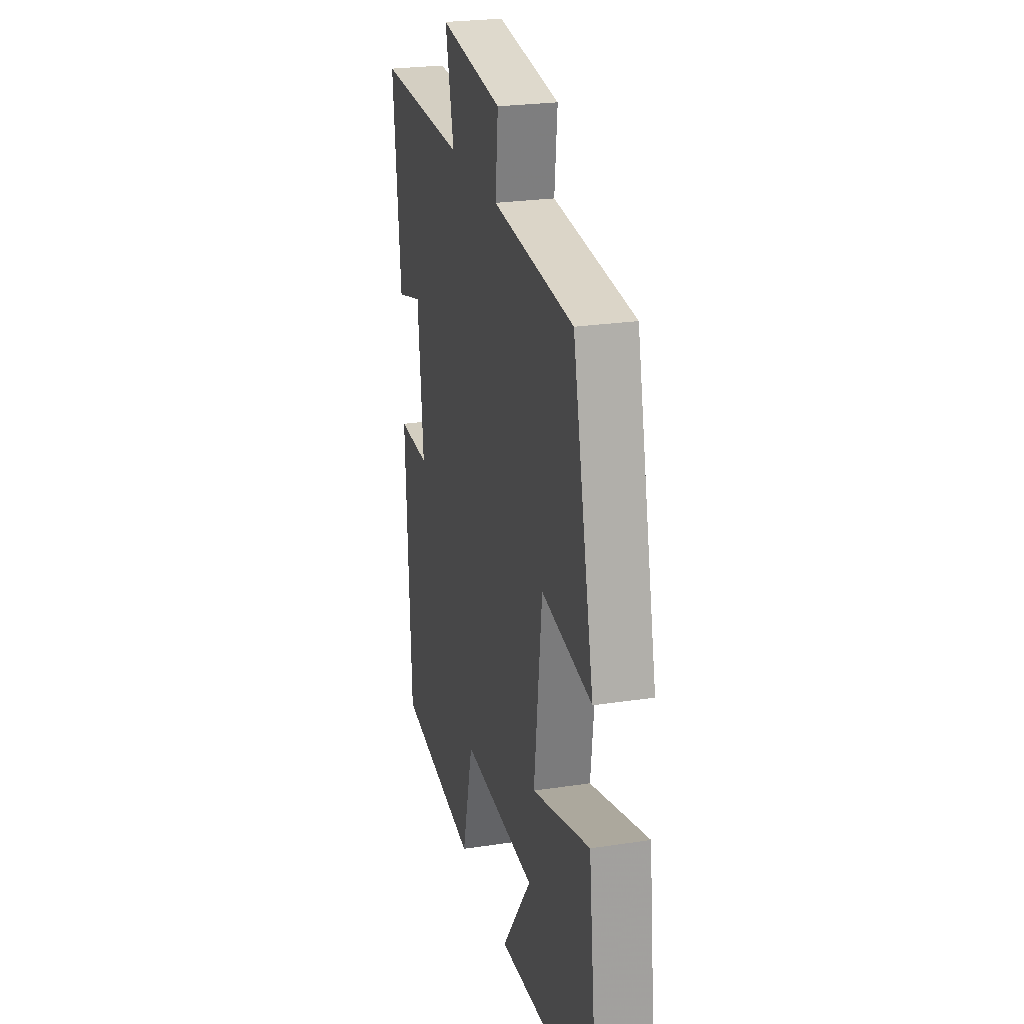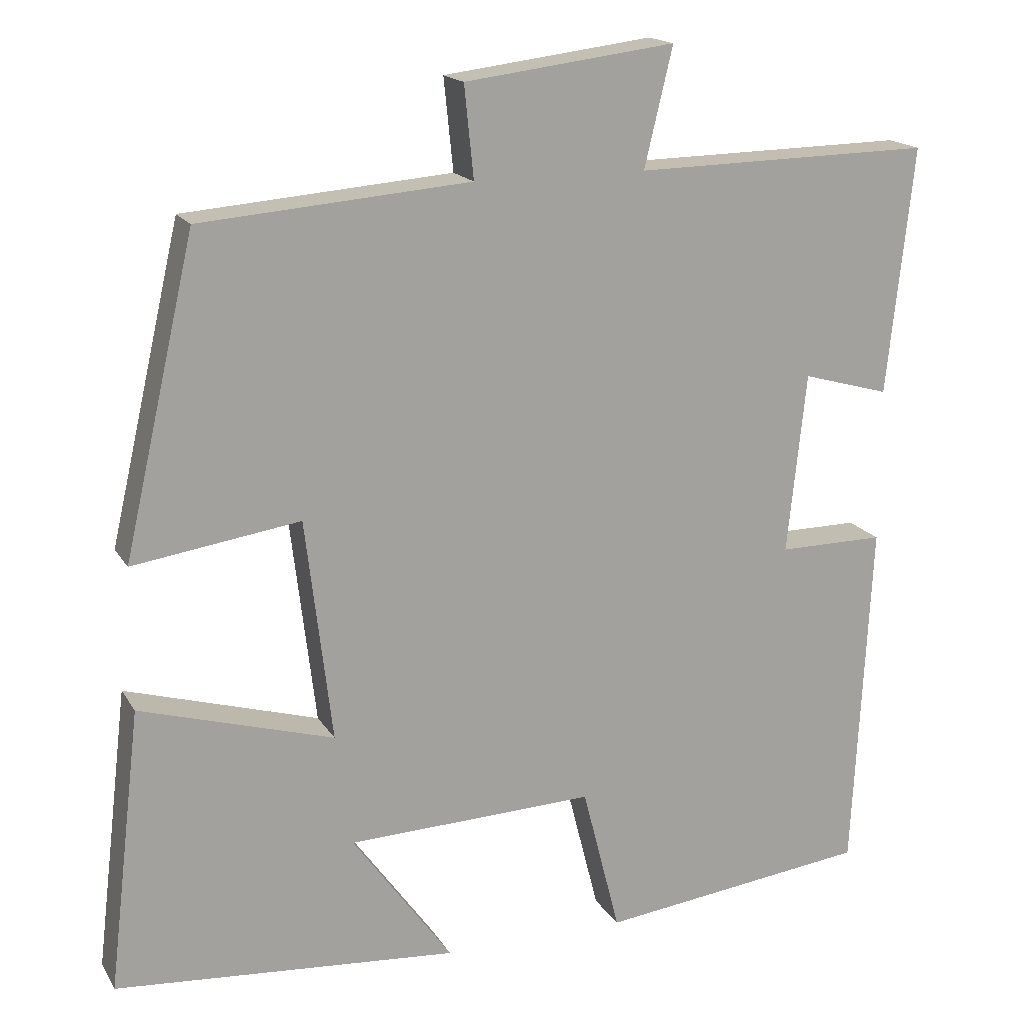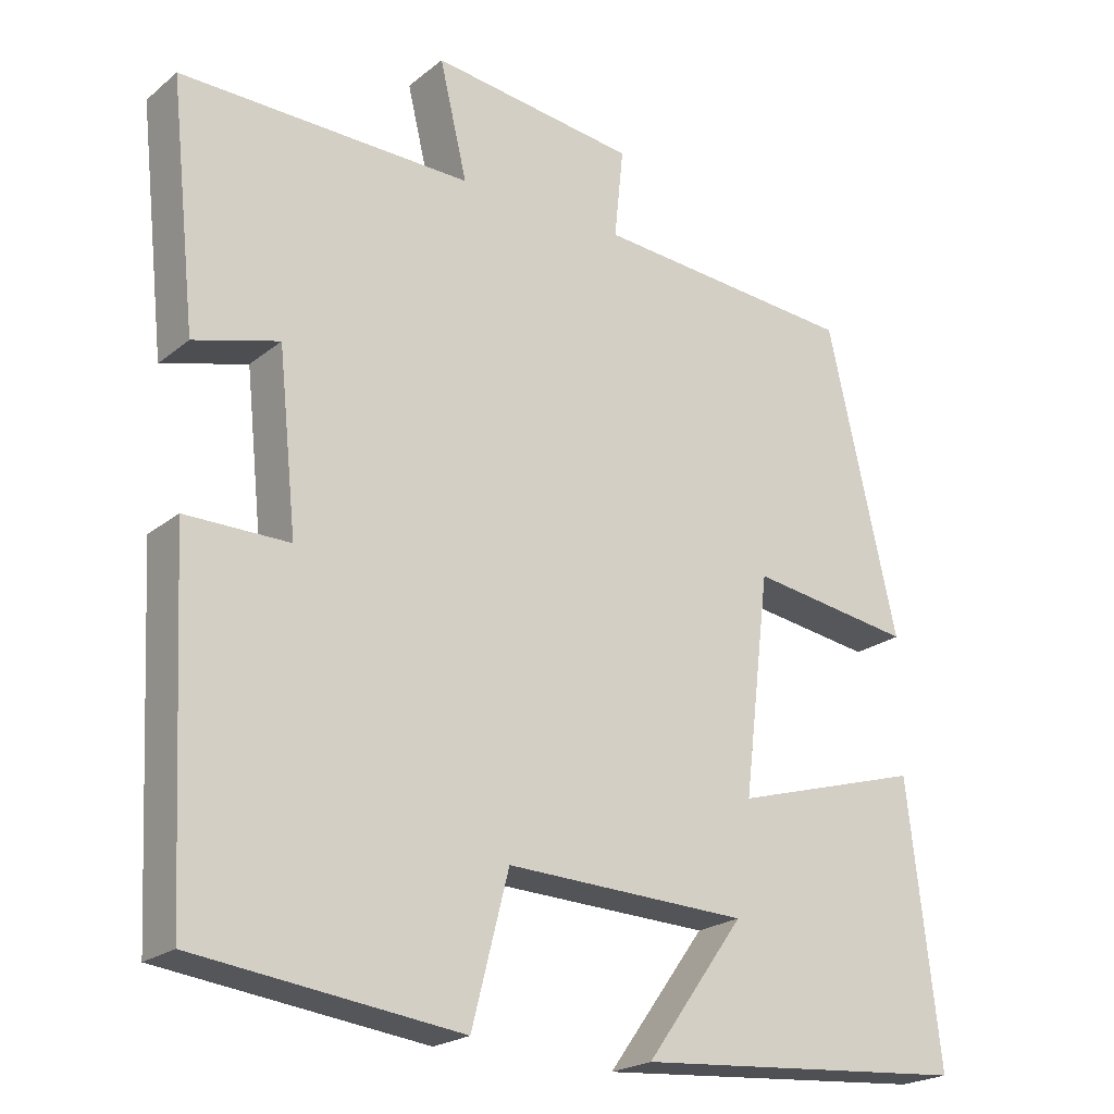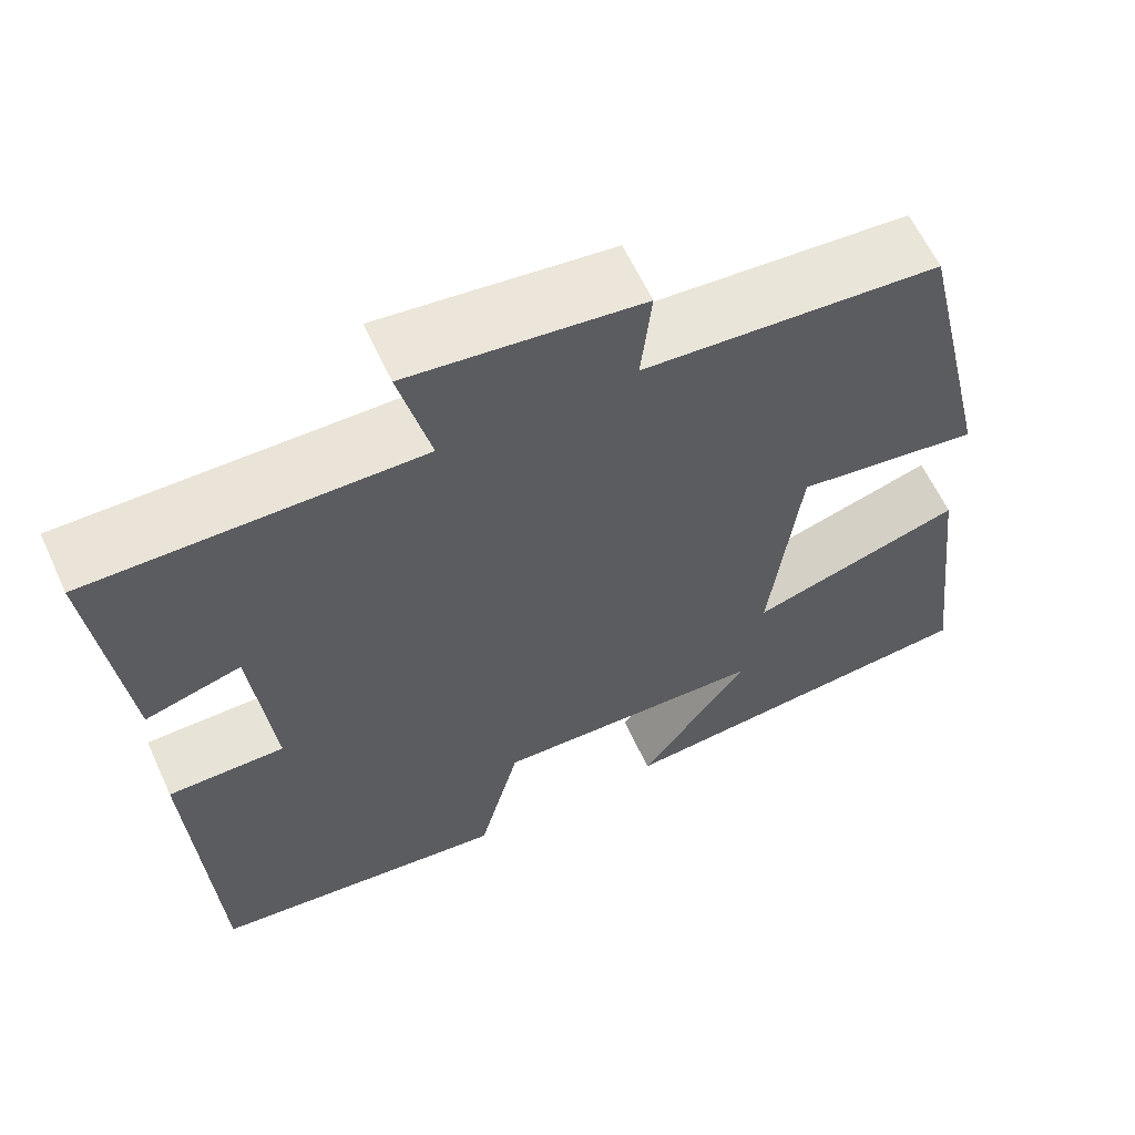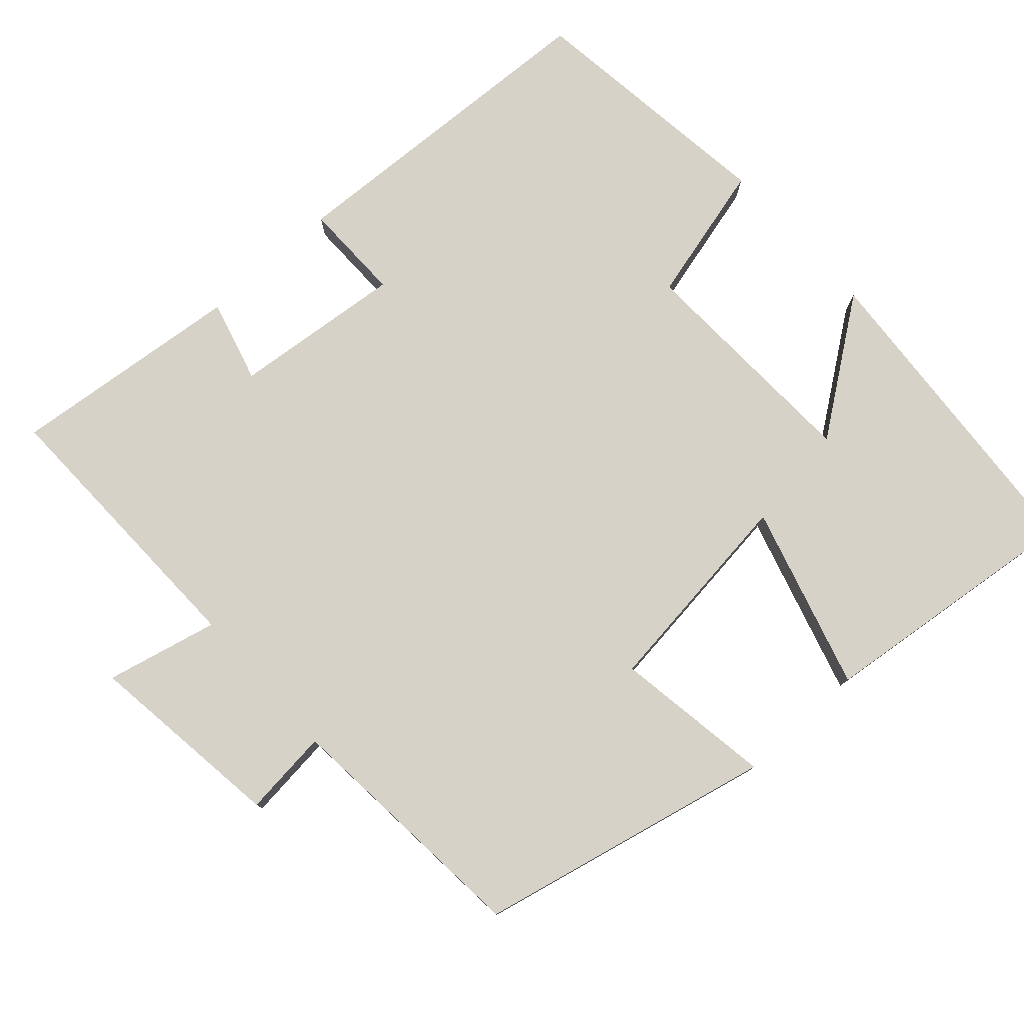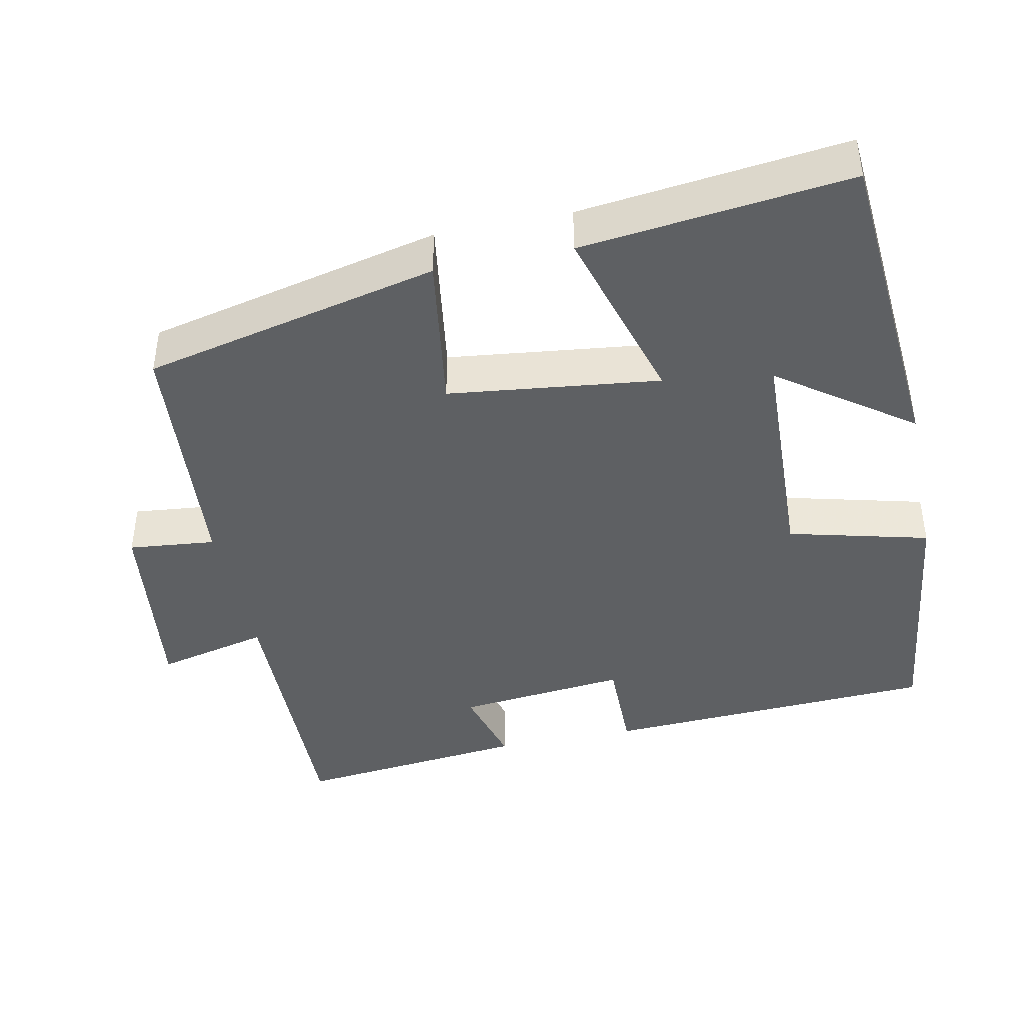
<metadata>
{"format":"obj","ext":"obj","renderer":"f3d","projection":"perspective","resolution":1024,"background":"white","views":[{"elev":24.8,"azim":76.0,"up":"+Z"},{"elev":17.0,"azim":158.5,"up":"+Z"},{"elev":-21.8,"azim":-36.0,"up":"+Z"},{"elev":61.9,"azim":-24.8,"up":"+Z"},{"elev":78.4,"azim":47.8,"up":"+Y"},{"elev":-42.4,"azim":101.7,"up":"+Y"}]}
</metadata>
<code>
v -0.477 0.07 -0.457
v -0.5 0.07 -0.006
v -0.365 0.07 -0.007
v -0.389 0.07 0.223
v -0.5 0.07 0.192
v -0.534 0.07 0.507
v -0.154 0.07 0.5
v -0.19 0.07 0.651
v 0.078 0.07 0.617
v 0.066 0.07 0.5
v 0.409 0.07 0.472
v 0.5 0.07 0.074
v 0.287 0.07 0.106
v 0.253 0.07 -0.178
v 0.5 0.07 -0.106
v 0.542 0.07 -0.466
v 0.104 0.07 -0.5
v 0.232 0.07 -0.323
v -0.084 0.07 -0.311
v -0.132 0.07 -0.5
v -0.477 0 -0.457
v -0.5 0 -0.006
v -0.365 0 -0.007
v -0.389 0 0.223
v -0.5 0 0.192
v -0.534 0 0.507
v -0.154 0 0.5
v -0.19 0 0.651
v 0.078 0 0.617
v 0.066 0 0.5
v 0.409 0 0.472
v 0.5 0 0.074
v 0.287 0 0.106
v 0.253 0 -0.178
v 0.5 0 -0.106
v 0.542 0 -0.466
v 0.104 0 -0.5
v 0.232 0 -0.323
v -0.084 0 -0.311
v -0.132 0 -0.5
f 1 2 3
f 20 1 3
f 19 20 3
f 18 19 3 4
f 15 16 17 18
f 14 15 18
f 13 14 18 4
f 12 13 4
f 11 12 4
f 10 11 4
f 7 8 9 10
f 7 10 4 5
f 5 6 7
f 23 22 21
f 23 21 40
f 23 40 39
f 24 23 39 38
f 38 37 36 35
f 38 35 34
f 24 38 34 33
f 24 33 32
f 24 32 31
f 24 31 30
f 30 29 28 27
f 25 24 30 27
f 27 26 25
f 1 21 22 2
f 2 22 23 3
f 3 23 24 4
f 4 24 25 5
f 5 25 26 6
f 6 26 27 7
f 7 27 28 8
f 8 28 29 9
f 9 29 30 10
f 10 30 31 11
f 11 31 32 12
f 12 32 33 13
f 13 33 34 14
f 14 34 35 15
f 15 35 36 16
f 16 36 37 17
f 17 37 38 18
f 18 38 39 19
f 19 39 40 20
f 20 40 21 1

</code>
